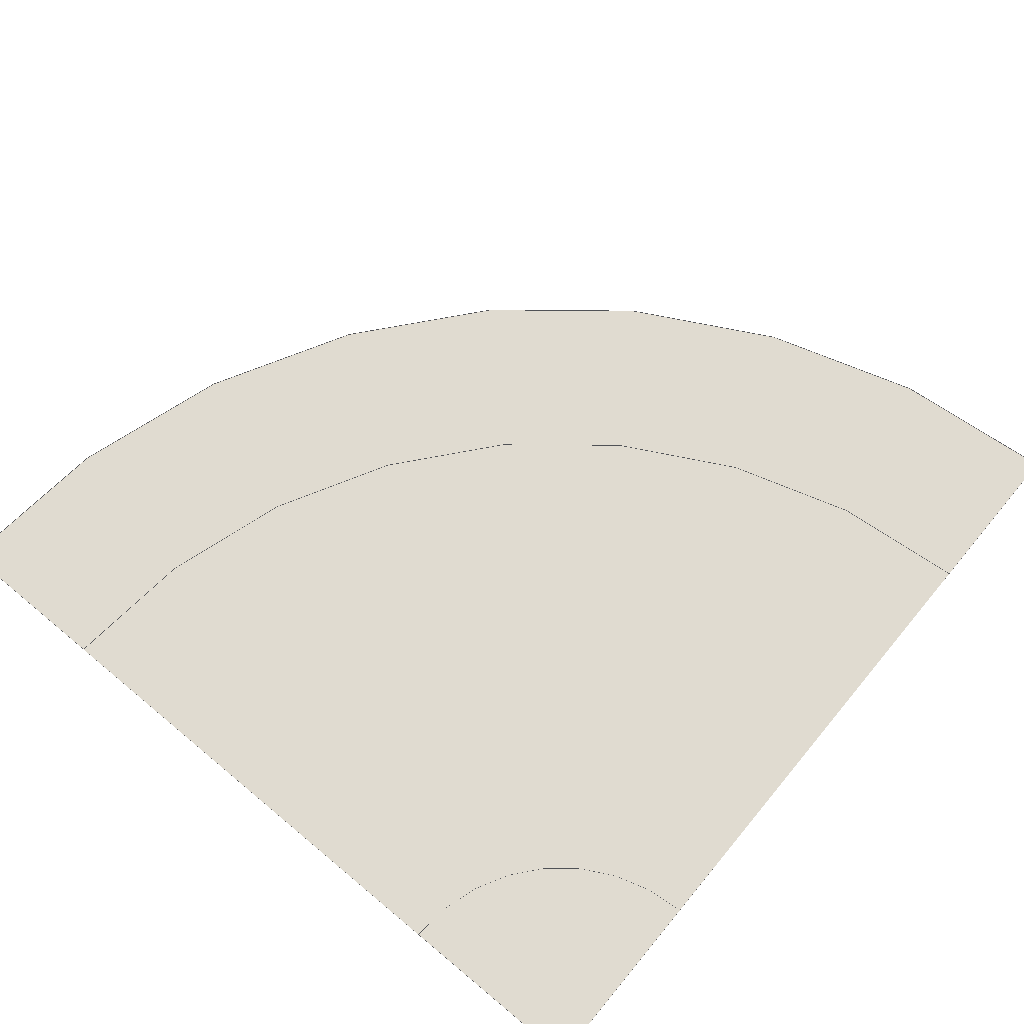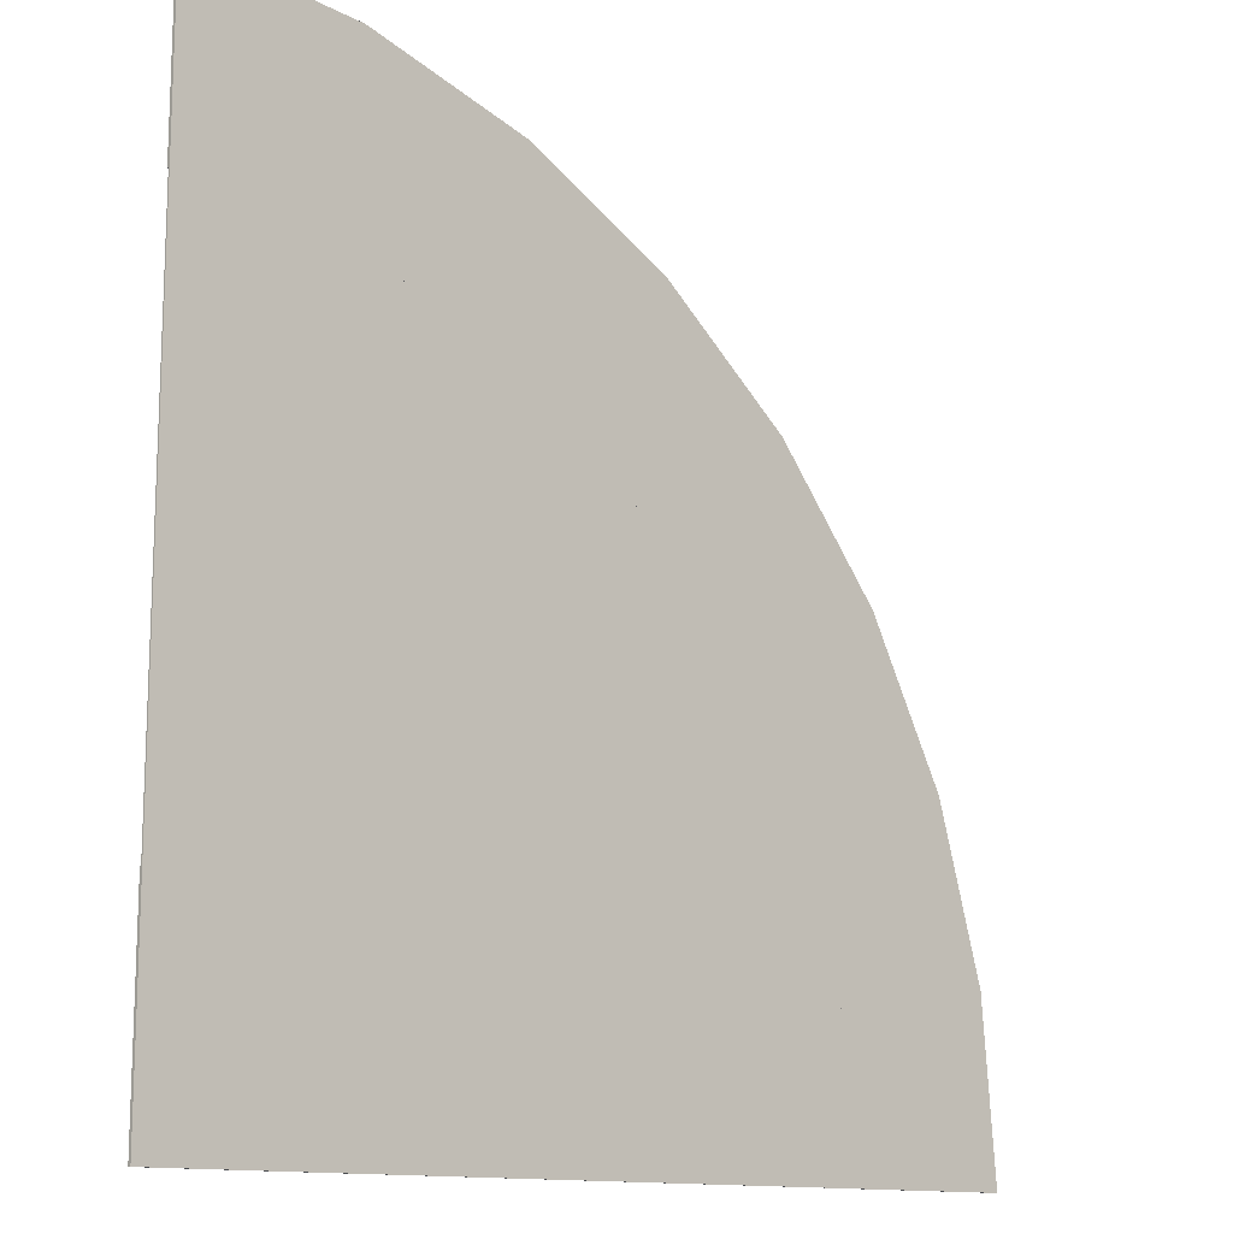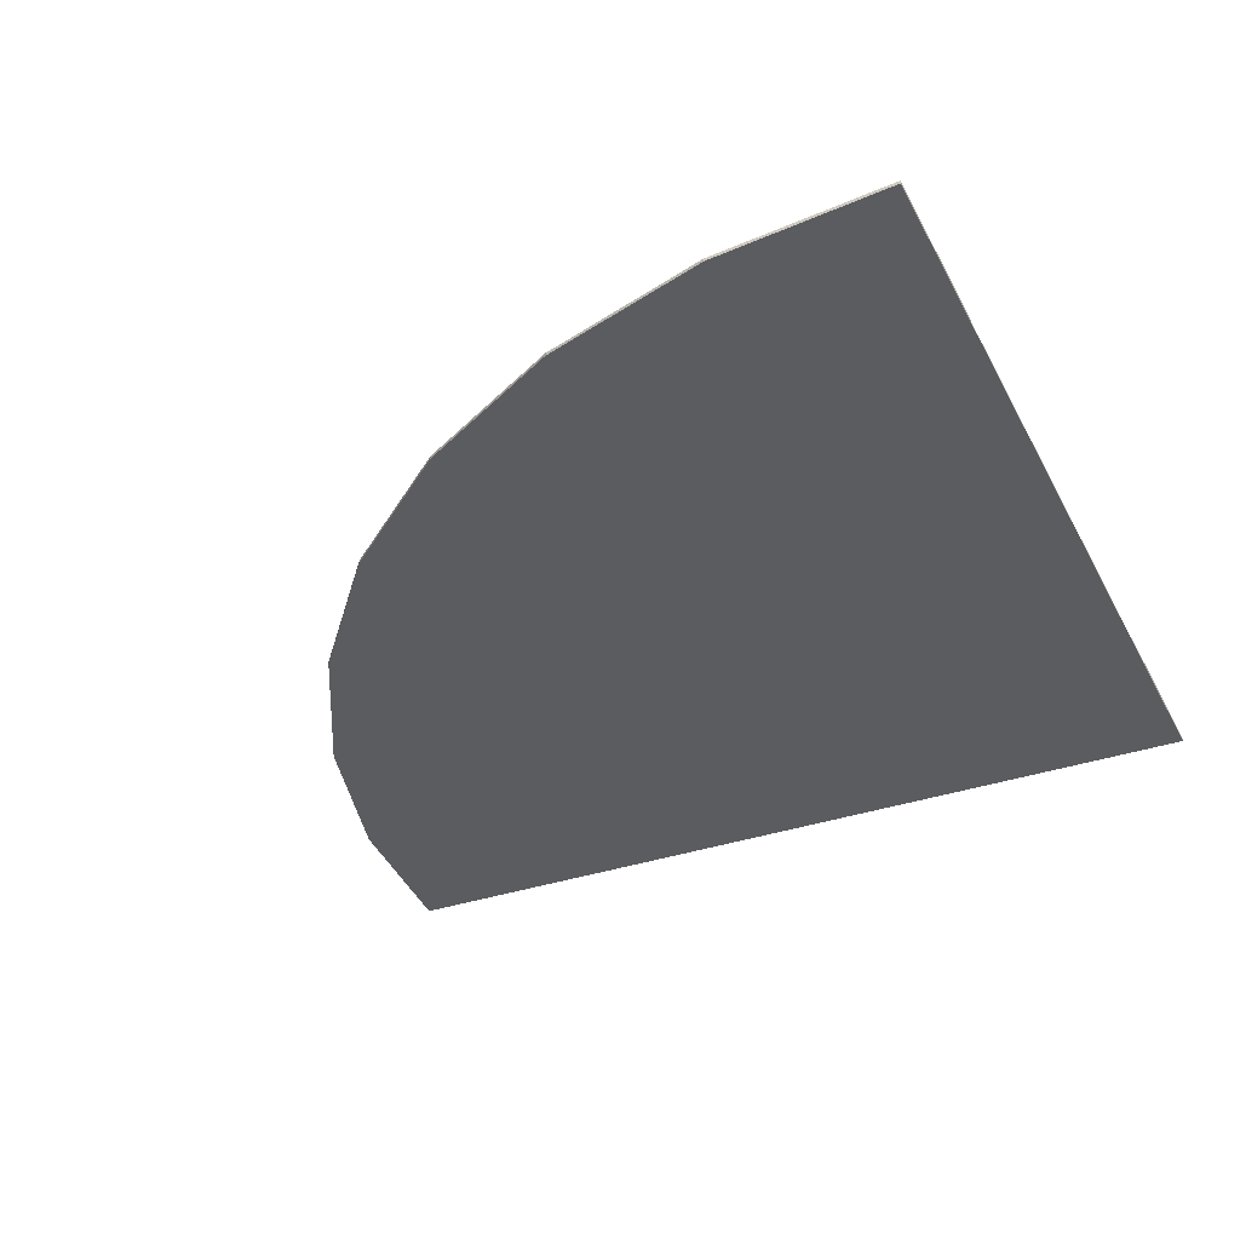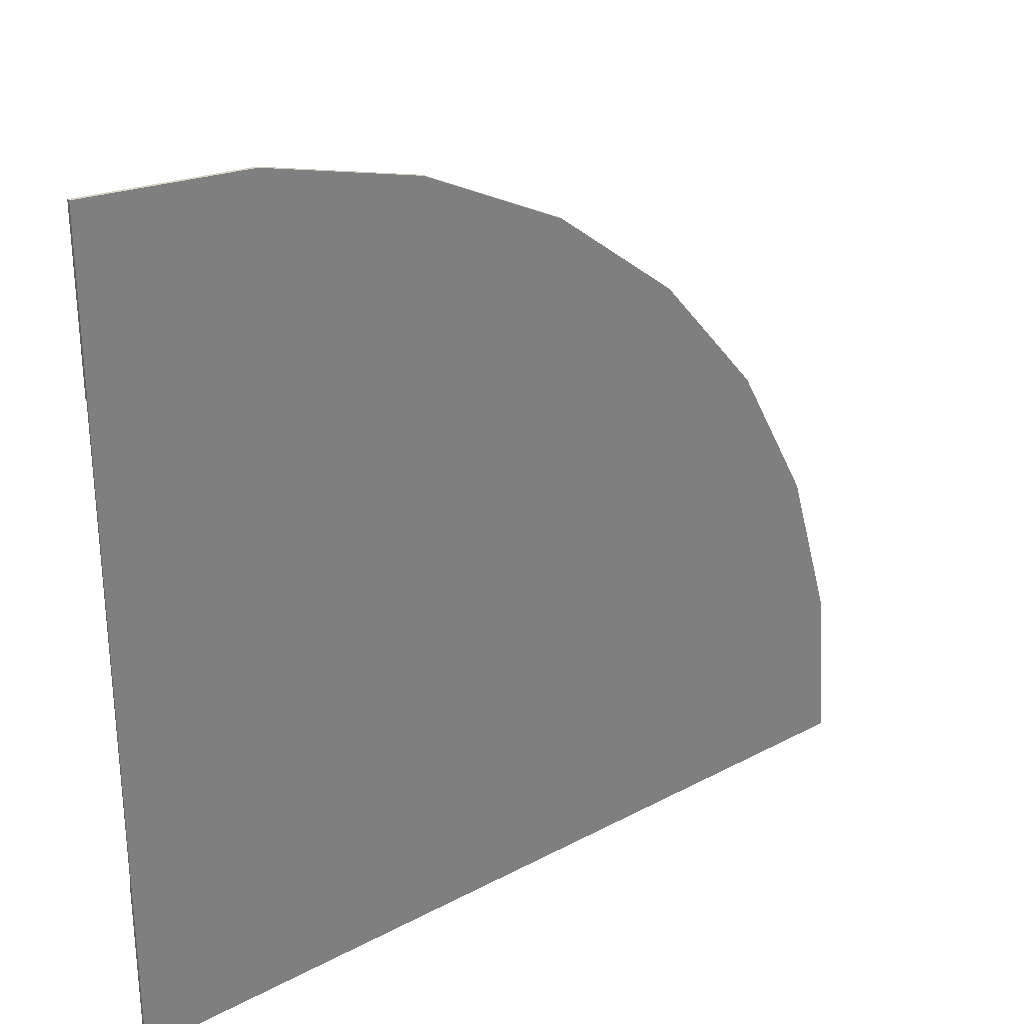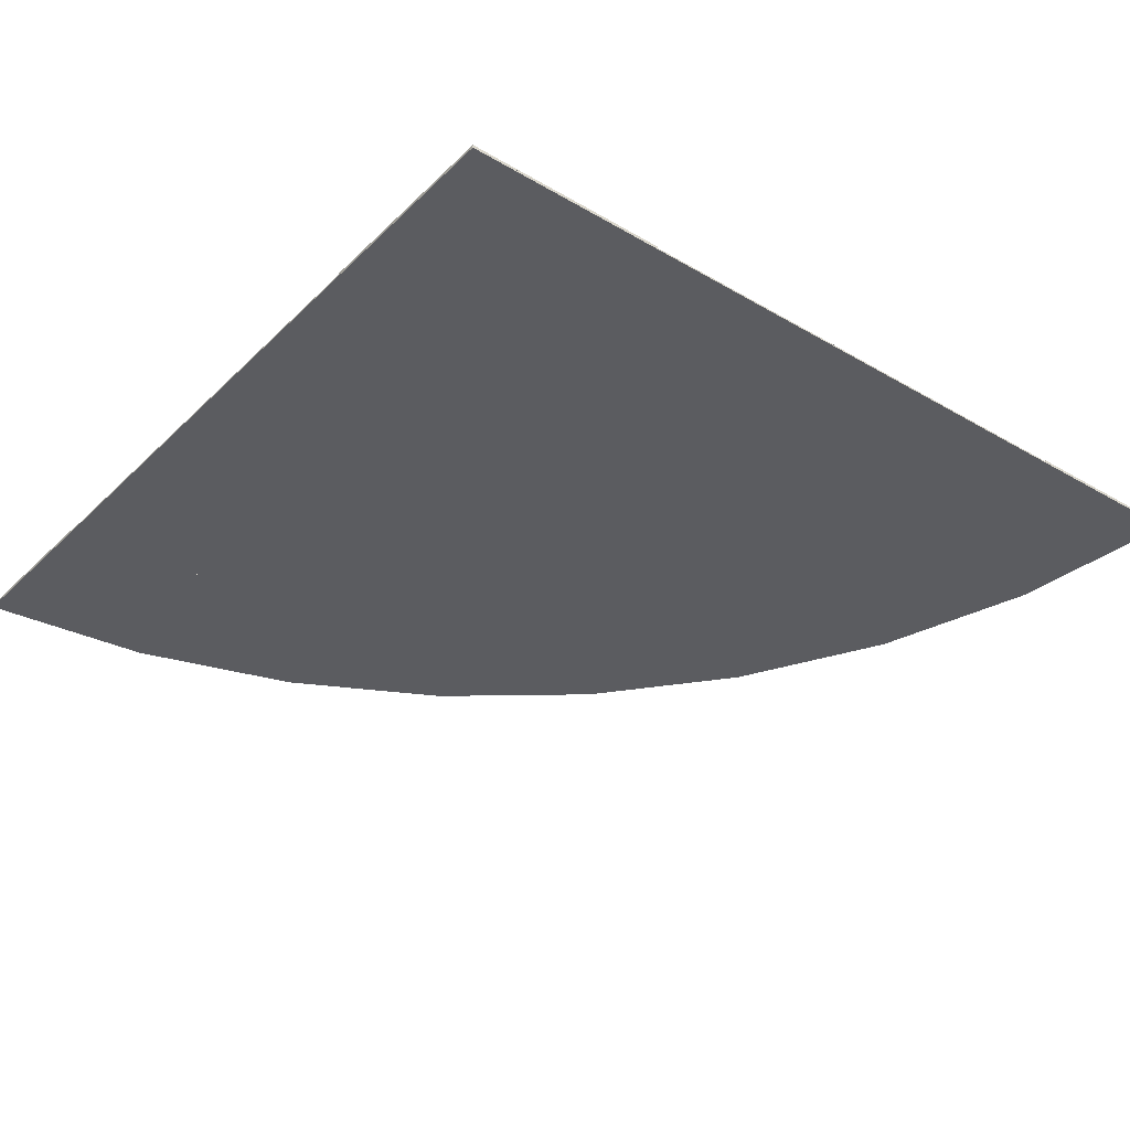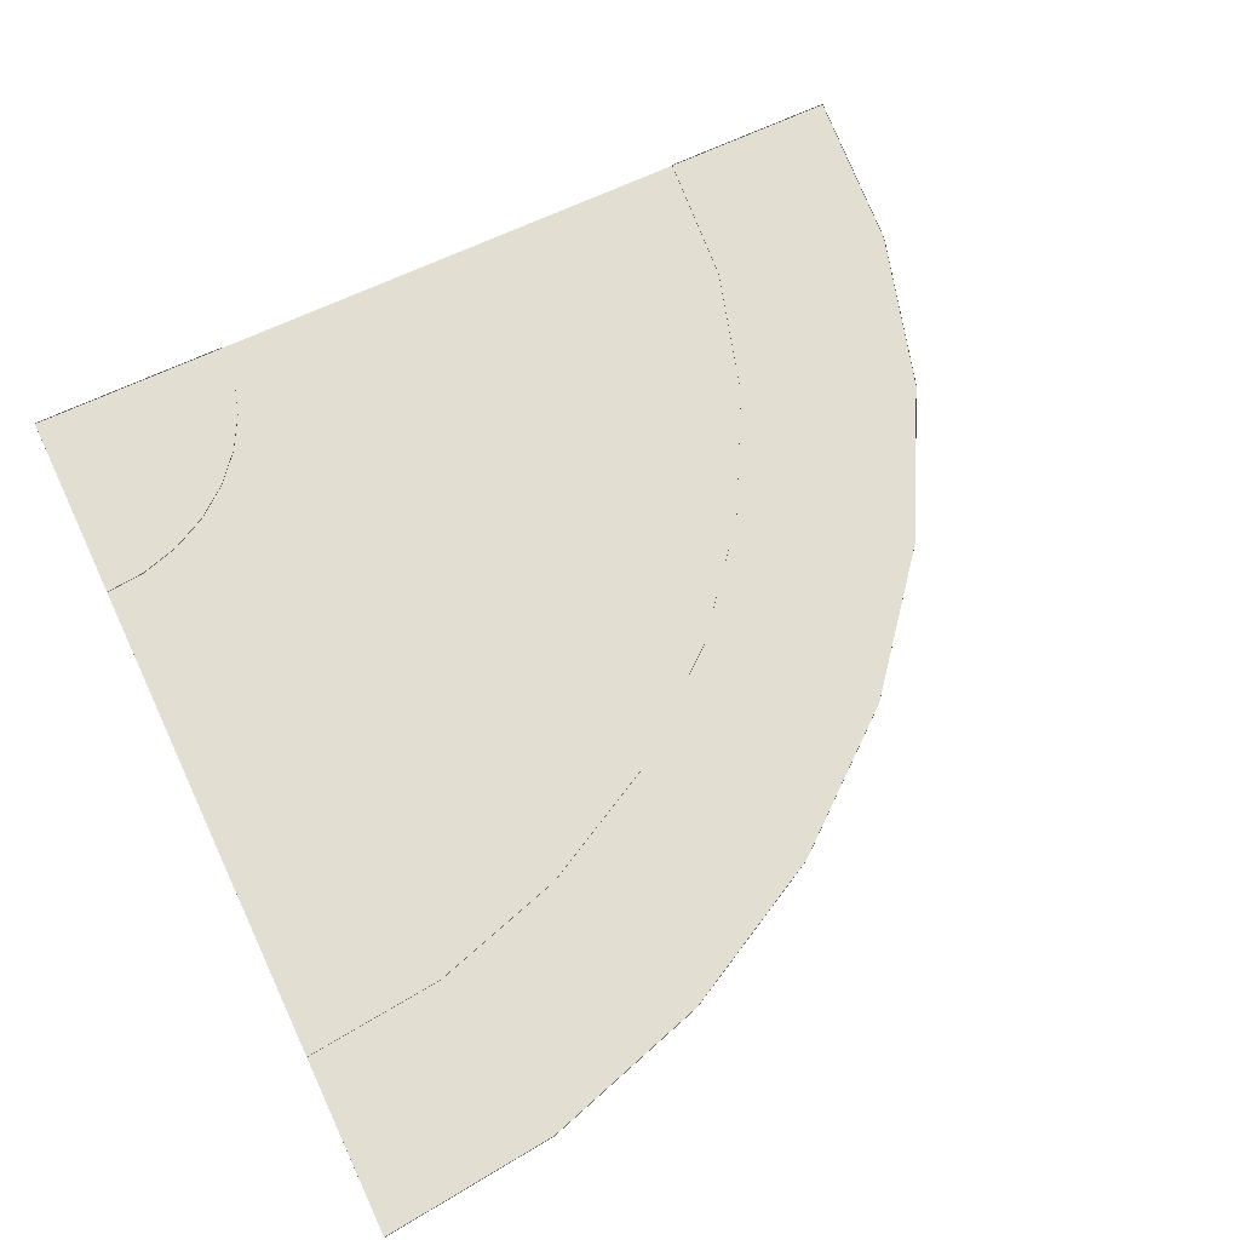
<metadata>
{"format":"obj","ext":"obj","renderer":"f3d","projection":"perspective","resolution":1024,"background":"white","views":[{"elev":70.1,"azim":-139.7,"up":"+Y"},{"elev":-11.6,"azim":-42.3,"up":"+Z"},{"elev":-35.2,"azim":115.0,"up":"+Y"},{"elev":31.5,"azim":-37.4,"up":"+Z"},{"elev":-34.7,"azim":-127.6,"up":"+Y"},{"elev":67.4,"azim":-24.8,"up":"+Y"}]}
</metadata>
<code>
v 13.65 -0.00292 12.68
v 13.99 -0.00292 12.65
v 14.32 -0.00292 12.54
v 14.62 -0.00292 12.38
v 14.88 -0.00292 12.16
v 15.1 -0.00292 11.89
v 15.26 -0.00292 11.59
v 15.35 -0.00292 11.26
v 15.38 -0.00292 10.92
v 13.63 -0.00292 10.93
v 13.63 -0.00292 10.93
v 13.63 -0.00292 10.93
v 13.63 -0.00292 10.93
v 13.63 -0.00292 10.93
v 13.63 -0.00292 10.93
v 13.63 -0.00292 10.93
v 13.63 -0.00292 10.93
v 13.63 -0.00292 10.93
v 13.63 -0.00292 10.93
v 13.63 -0.00292 10.93
v 13.63 -0.00292 10.93
v 13.63 -0.00292 10.93
v 13.63 -0.00292 10.93
v 13.63 -0.00292 10.93
v 13.63 -0.00292 10.93
v 13.63 -0.00292 10.93
v 13.63 -0.00292 10.93
v 13.63 -0.00292 10.93
v 13.63 -0.00292 10.93
v 13.63 -0.00292 10.93
v 13.63 -0.00292 10.93
v 13.63 -0.00292 10.93
v 13.63 -0.00292 10.93
v 13.63 -0.00292 10.93
v 13.63 -0.00292 10.93
v 13.63 -0.00292 10.93
v 13.63 -0.00292 10.93
v 13.63 -0.00292 10.93
v 13.63 -0.00292 10.93
v 13.63 -0.00292 10.93
v 13.63 -0.00292 10.93
v 13.86 -0.00292 11.26
v 13.92 -0.00292 11.21
v 14.01 -0.00292 11.08
v 14.03 -0.00292 11.01
v 14.04 -0.00292 10.93
v 13.72 -0.00292 11.33
v 13.79 -0.00292 11.3
v 13.97 -0.00292 11.15
v 13.64 -0.00292 11.33
v 14.63 -0.00292 11.91
v 15.01 -0.00292 11.19
v 15.03 -0.00292 10.92
v 14.18 -0.00292 12.22
v 14.42 -0.00292 12.09
v 14.93 -0.00292 11.46
v 13.92 -0.00292 12.3
v 14.81 -0.00292 11.7
v 13.65 -0.00292 12.33
v 13.63 8e-05 10.93
v 13.63 8e-05 10.93
v 13.86 8e-05 11.26
v 13.92 8e-05 11.21
v 14.01 8e-05 11.08
v 14.03 8e-05 11.01
v 14.04 8e-05 10.93
v 13.72 8e-05 11.33
v 13.79 8e-05 11.3
v 13.97 8e-05 11.15
v 13.64 8e-05 11.33
v 13.65 8e-05 12.68
v 13.99 8e-05 12.65
v 14.32 8e-05 12.54
v 14.62 8e-05 12.38
v 14.88 8e-05 12.16
v 15.1 8e-05 11.89
v 15.26 8e-05 11.59
v 15.35 8e-05 11.26
v 15.38 8e-05 10.92
v 14.63 8e-05 11.91
v 15.01 8e-05 11.19
v 15.03 8e-05 10.92
v 14.18 8e-05 12.22
v 14.42 8e-05 12.09
v 14.93 8e-05 11.46
v 13.92 8e-05 12.3
v 14.81 8e-05 11.7
v 13.65 8e-05 12.33
v 13.99 8e-05 12.65
v 13.65 8e-05 12.68
v 14.32 8e-05 12.54
v 14.62 8e-05 12.38
v 14.88 8e-05 12.16
v 15.1 8e-05 11.89
v 15.26 8e-05 11.59
v 15.35 8e-05 11.26
v 15.38 8e-05 10.92
v 13.63 8e-05 10.93
v 13.63 8e-05 10.93
v 13.63 8e-05 10.93
v 13.63 8e-05 10.93
v 13.63 8e-05 10.93
v 13.63 8e-05 10.93
v 13.63 8e-05 10.93
v 13.63 8e-05 10.93
v 13.63 8e-05 10.93
v 13.63 8e-05 10.93
v 13.63 8e-05 10.93
v 13.63 8e-05 10.93
v 13.63 8e-05 10.93
v 13.63 8e-05 10.93
v 13.63 8e-05 10.93
v 13.63 8e-05 10.93
v 13.63 8e-05 10.93
v 13.63 8e-05 10.93
v 13.63 8e-05 10.93
v 13.63 8e-05 10.93
v 13.63 8e-05 10.93
v 13.63 8e-05 10.93
v 13.63 8e-05 10.93
v 13.63 8e-05 10.93
v 13.63 8e-05 10.93
v 13.63 8e-05 10.93
v 13.63 8e-05 10.93
v 13.63 8e-05 10.93
v 13.63 8e-05 10.93
v 13.63 8e-05 10.93
v 13.63 8e-05 10.93
v 13.63 8e-05 10.93
v 13.86 8e-05 11.26
v 14.63 8e-05 11.91
v 14.01 8e-05 11.08
v 15.01 8e-05 11.19
v 15.03 8e-05 10.92
v 13.72 8e-05 11.33
v 14.18 8e-05 12.22
v 13.97 8e-05 11.15
v 13.64 8e-05 11.33
v 14.42 8e-05 12.09
v 13.92 8e-05 11.21
v 14.93 8e-05 11.46
v 14.03 8e-05 11.01
v 14.04 8e-05 10.93
v 13.92 8e-05 12.3
v 13.79 8e-05 11.3
v 14.81 8e-05 11.7
v 13.65 8e-05 12.33
v 13.64 0.00308 11.33
v 13.63 0.00308 10.93
v 13.63 0.00308 10.93
v 14.04 0.00308 10.93
v 13.79 0.00308 11.3
v 13.86 0.00308 11.26
v 13.92 0.00308 11.21
v 13.97 0.00308 11.15
v 13.72 0.00308 11.33
v 14.01 0.00308 11.08
v 14.03 0.00308 11.01
v 13.99 0.00308 12.65
v 13.65 0.00308 12.68
v 14.32 0.00308 12.54
v 14.62 0.00308 12.38
v 14.88 0.00308 12.16
v 15.1 0.00308 11.89
v 15.26 0.00308 11.59
v 15.35 0.00308 11.26
v 15.38 0.00308 10.92
v 15.03 0.00308 10.92
v 13.65 0.00308 12.33
v 14.42 0.00308 12.09
v 14.63 0.00308 11.91
v 14.93 0.00308 11.46
v 15.01 0.00308 11.19
v 13.92 0.00308 12.3
v 14.18 0.00308 12.22
v 14.81 0.00308 11.7
f 43 22 21 42
f 45 25 24 44
f 46 26 25 45
f 48 20 19 47
f 44 24 23 49
f 47 19 18 50
f 49 23 22 43
f 42 21 20 48
f 55 42 48 54
f 58 49 43 51
f 57 47 50 59
f 56 44 49 58
f 54 48 47 57
f 53 46 45 52
f 52 45 44 56
f 51 43 42 55
f 5 51 55 4
f 8 52 56 7
f 9 53 52 8
f 3 54 57 2
f 7 56 58 6
f 2 57 59 1
f 6 58 51 5
f 4 55 54 3
f 48 68 67 47
f 47 67 70 50
f 43 63 62 42
f 18 60 70 50
f 46 66 61 26
f 42 62 68 48
f 46 66 65 45
f 44 64 69 49
f 49 69 63 43
f 45 65 64 44
f 3 73 74 4
f 52 81 85 56
f 58 87 80 51
f 2 72 73 3
f 8 78 79 9
f 7 77 78 8
f 51 80 84 55
f 59 88 71 1
f 57 86 88 59
f 1 71 72 2
f 6 76 77 7
f 56 85 87 58
f 54 83 86 57
f 9 79 82 53
f 5 75 76 6
f 53 82 81 52
f 55 84 83 54
f 4 74 75 5
f 140 130 109 110
f 142 132 112 113
f 143 142 113 114
f 145 135 107 108
f 132 137 111 112
f 135 138 106 107
f 137 140 110 111
f 130 145 108 109
f 139 136 145 130
f 146 131 140 137
f 144 147 138 135
f 141 146 137 132
f 136 144 135 145
f 134 133 142 143
f 133 141 132 142
f 131 139 130 140
f 93 92 139 131
f 96 95 141 133
f 97 96 133 134
f 91 89 144 136
f 95 94 146 141
f 89 90 147 144
f 94 93 131 146
f 92 91 136 139
f 145 135 156 152
f 135 138 148 156
f 140 130 153 154
f 106 138 148 149
f 143 114 150 151
f 130 145 152 153
f 143 142 158 151
f 132 137 155 157
f 137 140 154 155
f 142 132 157 158
f 91 92 162 161
f 133 141 172 173
f 146 131 171 176
f 89 91 161 159
f 96 97 167 166
f 95 96 166 165
f 131 139 170 171
f 147 90 160 169
f 144 147 169 174
f 90 89 159 160
f 94 95 165 164
f 141 146 176 172
f 136 144 174 175
f 97 134 168 167
f 93 94 164 163
f 134 133 173 168
f 139 136 175 170
f 92 93 163 162
f 62 63 154 153
f 28 27 115 116
f 83 84 170 175
f 25 26 114 113
f 88 86 174 169
f 60 18 106 149
f 32 31 119 120
f 30 29 117 118
f 26 61 150 114
f 36 35 123 124
f 34 33 121 122
f 13 12 100 101
f 11 10 99 98
f 74 73 161 162
f 72 71 160 159
f 40 39 127 128
f 68 62 153 152
f 38 37 125 126
f 70 60 149 148
f 17 16 104 105
f 78 77 165 166
f 15 14 102 103
f 76 75 163 164
f 67 68 152 156
f 10 41 129 99
f 70 67 156 148
f 20 21 109 108
f 84 80 171 170
f 18 19 107 106
f 82 79 167 168
f 64 65 158 157
f 24 25 113 112
f 87 85 172 176
f 22 23 111 110
f 46 53 134 143
f 81 82 168 173
f 29 28 116 117
f 27 26 114 115
f 80 87 176 171
f 33 32 120 121
f 31 30 118 119
f 12 11 98 100
f 59 50 138 147
f 73 72 159 161
f 37 36 124 125
f 35 34 122 123
f 16 15 103 104
f 77 76 164 165
f 14 13 101 102
f 75 74 162 163
f 41 40 128 129
f 63 69 155 154
f 39 38 126 127
f 61 66 151 150
f 19 20 108 107
f 71 88 169 160
f 18 17 105 106
f 79 78 166 167
f 65 66 151 158
f 69 64 157 155
f 23 24 112 111
f 86 83 175 174
f 21 22 110 109
f 85 81 173 172

</code>
